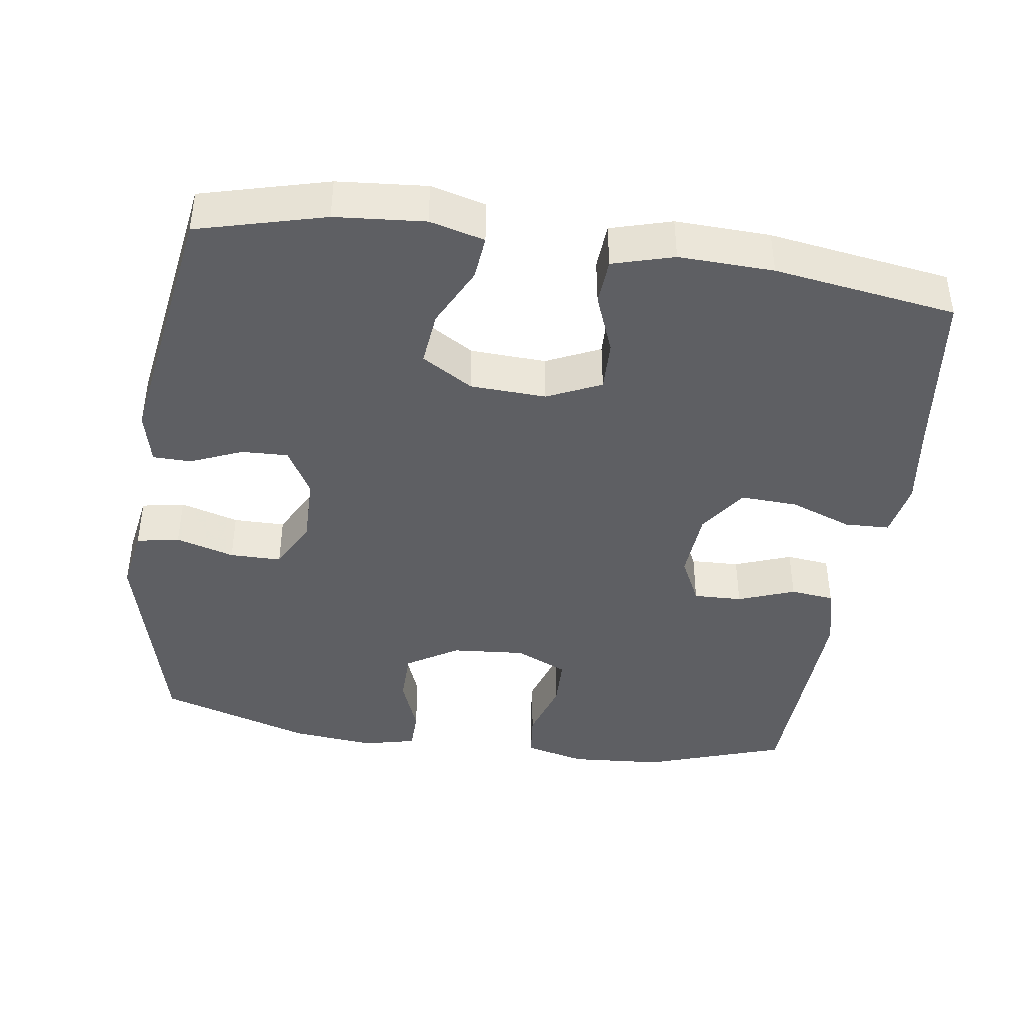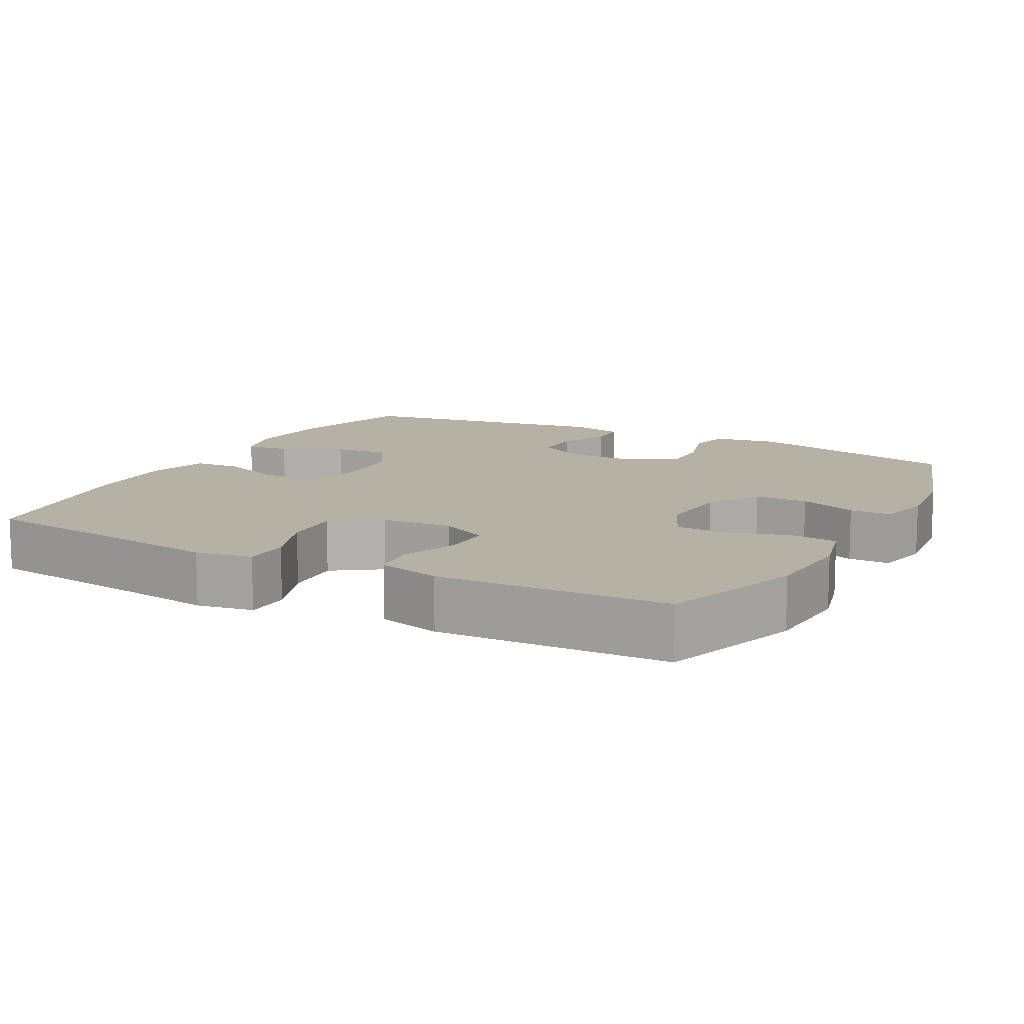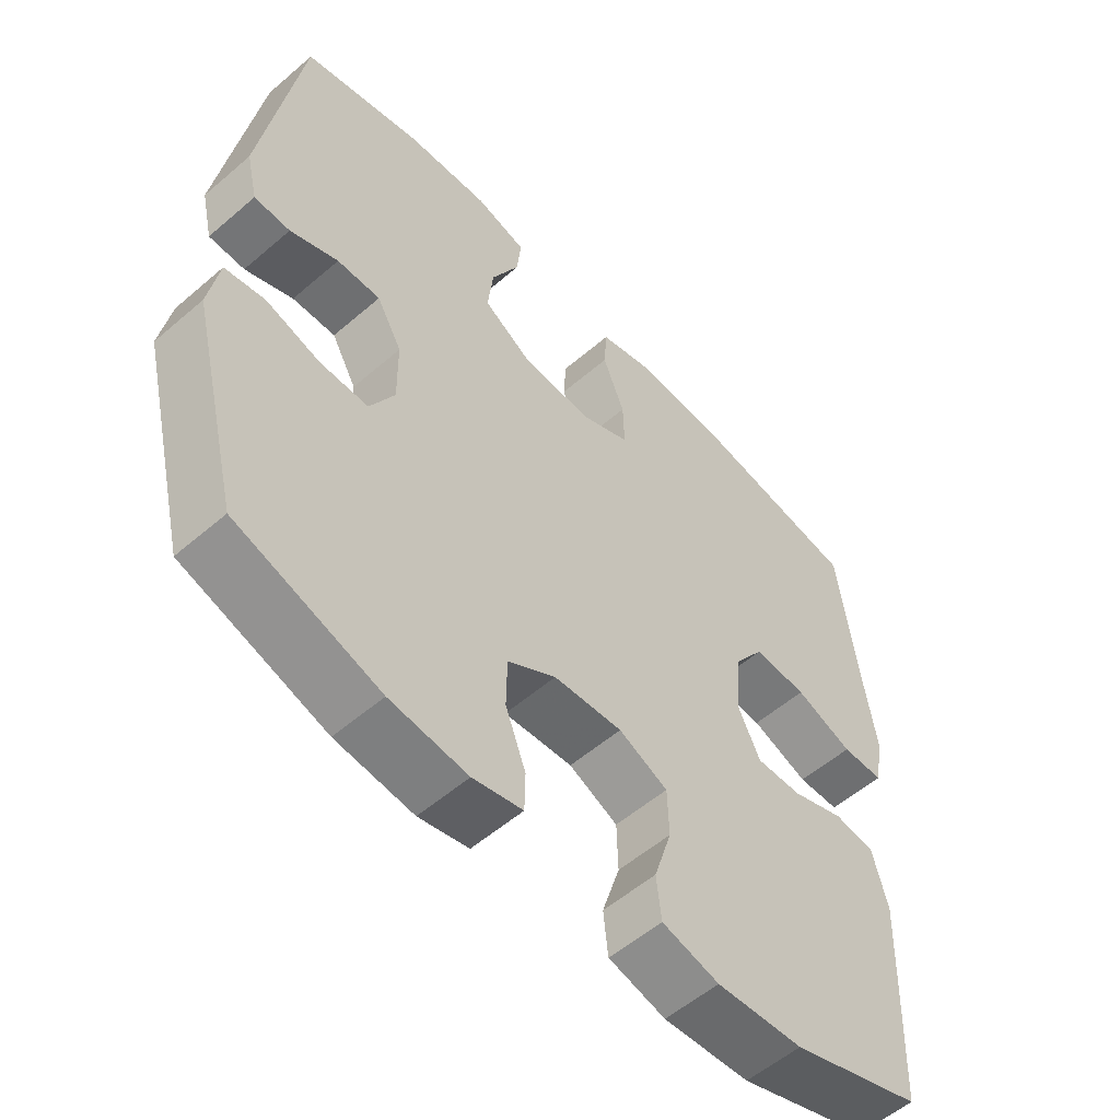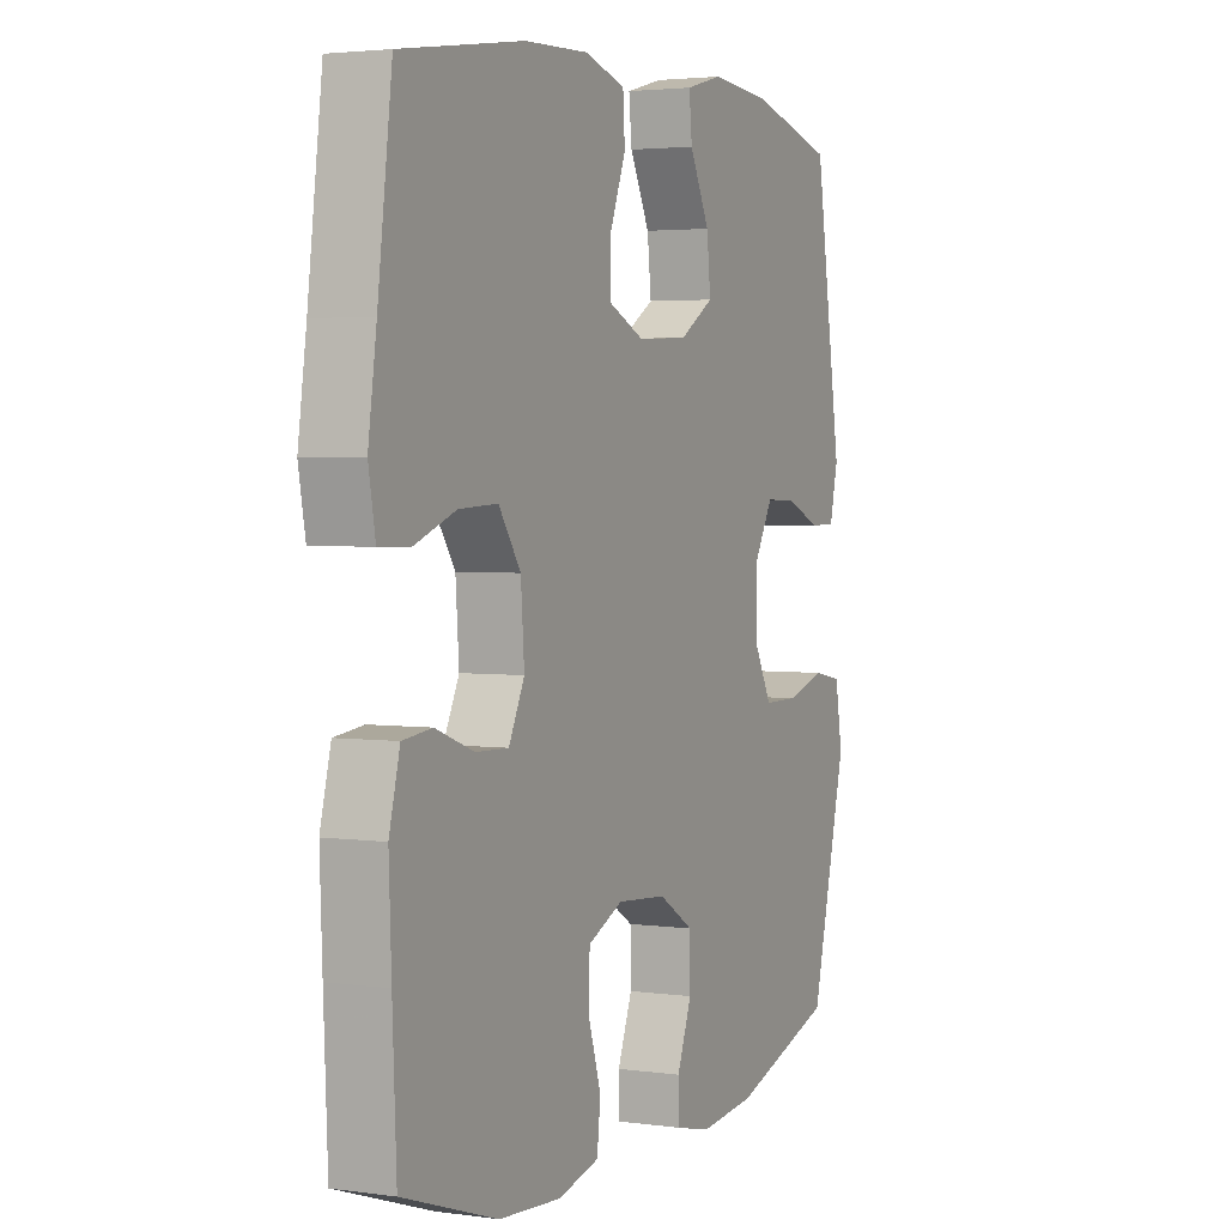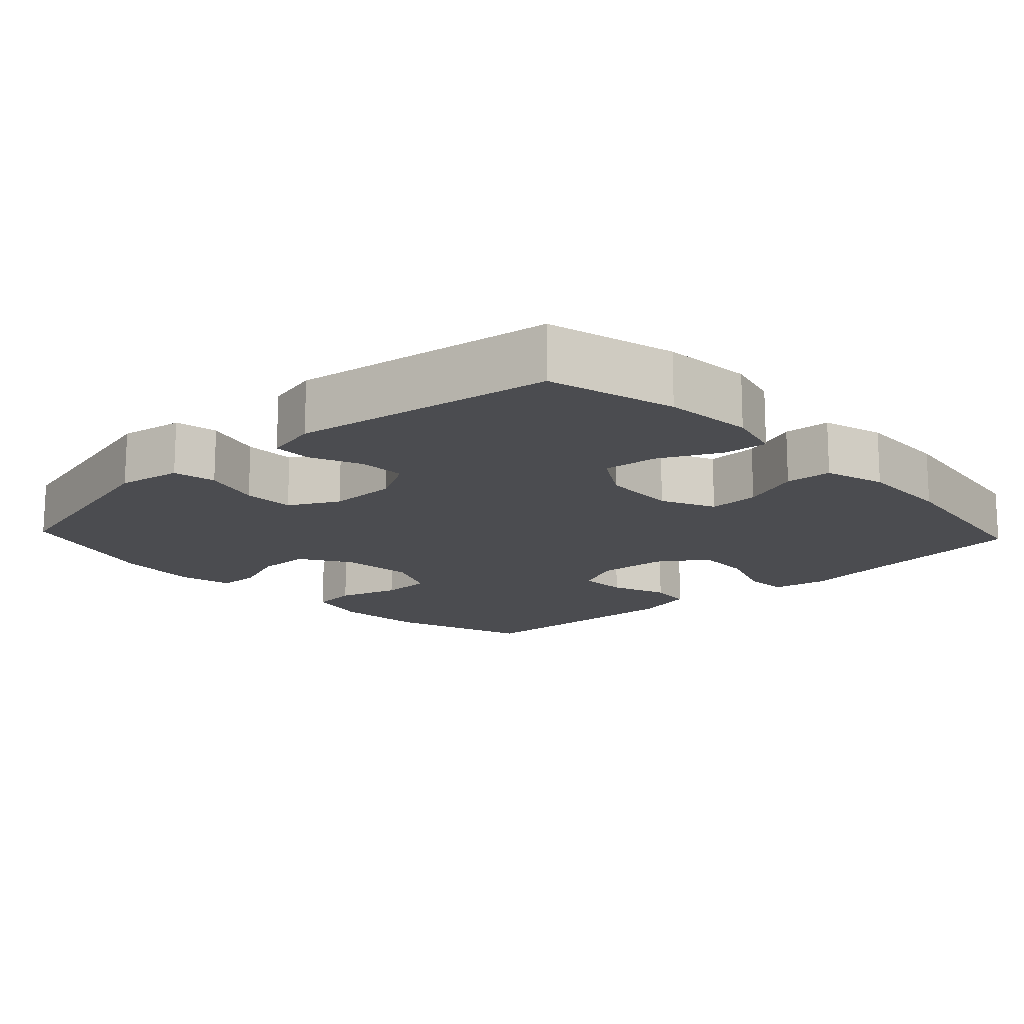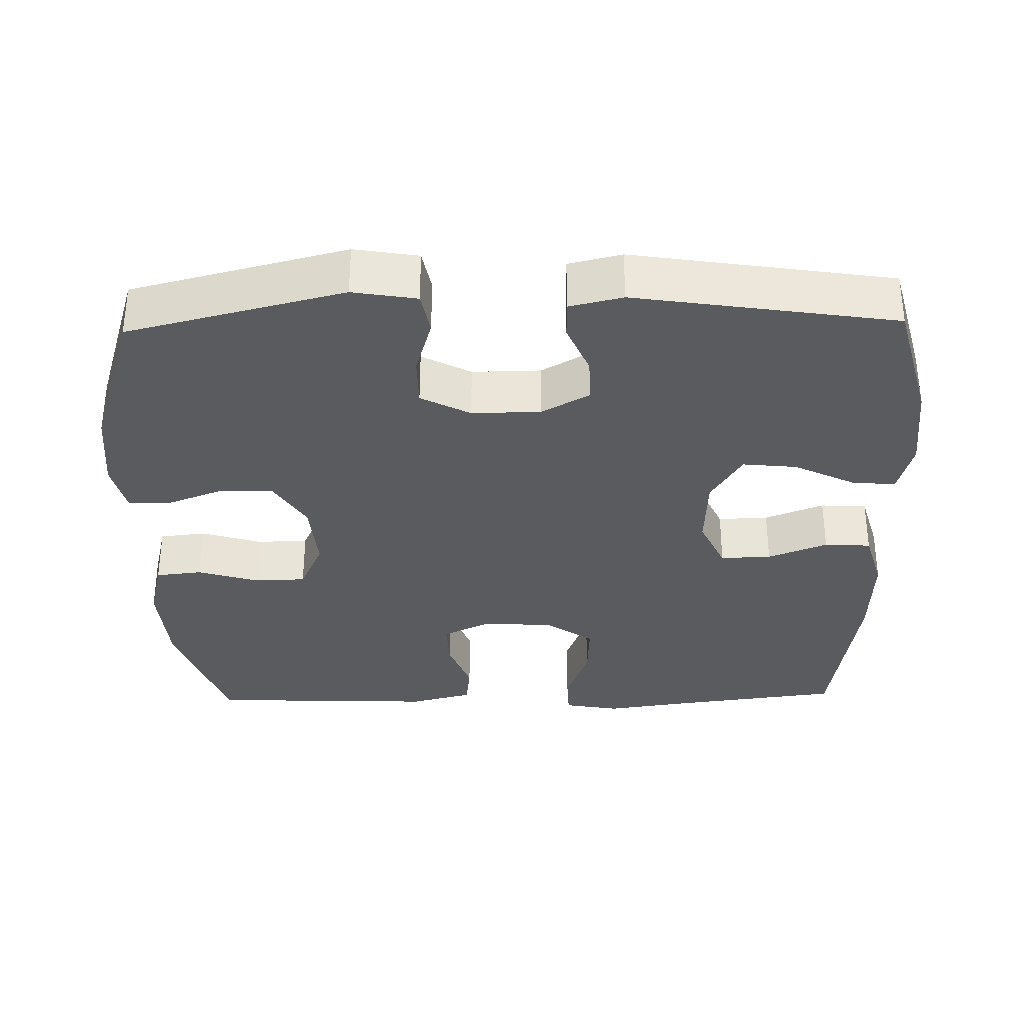
<metadata>
{"format":"obj","ext":"obj","renderer":"f3d","projection":"perspective","resolution":1024,"background":"white","views":[{"elev":-41.8,"azim":-8.2,"up":"+Y"},{"elev":11.9,"azim":118.1,"up":"+Y"},{"elev":-55.7,"azim":-47.9,"up":"+Z"},{"elev":3.0,"azim":115.5,"up":"+Z"},{"elev":-15.2,"azim":-46.8,"up":"+Y"},{"elev":-33.2,"azim":-88.7,"up":"+Y"}]}
</metadata>
<code>
v 0.5 0.07 -0.5
v 0.307 0.07 -0.565
v 0.18 0.07 -0.574
v 0.096 0.07 -0.553
v 0.089 0.07 -0.489
v 0.115 0.07 -0.405
v 0.113 0.07 -0.334
v 0.041 0.07 -0.301
v -0.06 0.07 -0.309
v -0.131 0.07 -0.353
v -0.132 0.07 -0.426
v -0.102 0.07 -0.505
v -0.103 0.07 -0.562
v -0.176 0.07 -0.579
v -0.29 0.07 -0.567
v -0.5 0.07 -0.5
v -0.574 0.07 -0.203
v -0.559 0.07 -0.115
v -0.5 0.07 -0.104
v -0.42 0.07 -0.128
v -0.349 0.07 -0.128
v -0.313 0.07 -0.06
v -0.314 0.07 0.035
v -0.351 0.07 0.101
v -0.415 0.07 0.099
v -0.486 0.07 0.069
v -0.539 0.07 0.07
v -0.556 0.07 0.143
v -0.5 0.07 0.5
v -0.325 0.07 0.546
v -0.202 0.07 0.556
v -0.127 0.07 0.536
v -0.133 0.07 0.475
v -0.174 0.07 0.392
v -0.182 0.07 0.317
v -0.112 0.07 0.274
v -0.008 0.07 0.269
v 0.066 0.07 0.303
v 0.064 0.07 0.373
v 0.032 0.07 0.455
v 0.036 0.07 0.519
v 0.12 0.07 0.543
v 0.25 0.07 0.538
v 0.5 0.07 0.5
v 0.529 0.07 0.269
v 0.546 0.07 0.149
v 0.532 0.07 0.072
v 0.47 0.07 0.07
v 0.385 0.07 0.102
v 0.306 0.07 0.106
v 0.261 0.07 0.04
v 0.254 0.07 -0.057
v 0.286 0.07 -0.123
v 0.353 0.07 -0.121
v 0.431 0.07 -0.092
v 0.491 0.07 -0.099
v 0.513 0.07 -0.185
v 0.508 0.07 -0.314
v 0.5 0 -0.5
v 0.307 0 -0.565
v 0.18 0 -0.574
v 0.096 0 -0.553
v 0.089 0 -0.489
v 0.115 0 -0.405
v 0.113 0 -0.334
v 0.041 0 -0.301
v -0.06 0 -0.309
v -0.131 0 -0.353
v -0.132 0 -0.426
v -0.102 0 -0.505
v -0.103 0 -0.562
v -0.176 0 -0.579
v -0.29 0 -0.567
v -0.5 0 -0.5
v -0.574 0 -0.203
v -0.559 0 -0.115
v -0.5 0 -0.104
v -0.42 0 -0.128
v -0.349 0 -0.128
v -0.313 0 -0.06
v -0.314 0 0.035
v -0.351 0 0.101
v -0.415 0 0.099
v -0.486 0 0.069
v -0.539 0 0.07
v -0.556 0 0.143
v -0.5 0 0.5
v -0.325 0 0.546
v -0.202 0 0.556
v -0.127 0 0.536
v -0.133 0 0.475
v -0.174 0 0.392
v -0.182 0 0.317
v -0.112 0 0.274
v -0.008 0 0.269
v 0.066 0 0.303
v 0.064 0 0.373
v 0.032 0 0.455
v 0.036 0 0.519
v 0.12 0 0.543
v 0.25 0 0.538
v 0.5 0 0.5
v 0.529 0 0.269
v 0.546 0 0.149
v 0.532 0 0.072
v 0.47 0 0.07
v 0.385 0 0.102
v 0.306 0 0.106
v 0.261 0 0.04
v 0.254 0 -0.057
v 0.286 0 -0.123
v 0.353 0 -0.121
v 0.431 0 -0.092
v 0.491 0 -0.099
v 0.513 0 -0.185
v 0.508 0 -0.314
f 54 55 56 57
f 53 54 57 58
f 46 47 48 49
f 45 46 49 50
f 44 45 50
f 43 44 50 51
f 39 40 41 42
f 38 39 42 43
f 31 32 33 34
f 31 34 35
f 30 31 35
f 29 30 35
f 28 29 35 36
f 25 26 27 28
f 24 25 28 36
f 17 18 19 20
f 17 20 21
f 16 17 21
f 15 16 21 22
f 11 12 13 14
f 10 11 14 15
f 3 4 5 6
f 3 6 7
f 2 3 7
f 53 58 1 2
f 52 53 2 7
f 38 43 51 52
f 37 38 52 7
f 23 24 36 37
f 23 37 7 8
f 10 15 22 23
f 9 10 23
f 8 9 23
f 115 114 113 112
f 116 115 112 111
f 107 106 105 104
f 108 107 104 103
f 108 103 102
f 109 108 102 101
f 100 99 98 97
f 101 100 97 96
f 92 91 90 89
f 93 92 89
f 93 89 88
f 93 88 87
f 94 93 87 86
f 86 85 84 83
f 94 86 83 82
f 78 77 76 75
f 79 78 75
f 79 75 74
f 80 79 74 73
f 72 71 70 69
f 73 72 69 68
f 64 63 62 61
f 65 64 61
f 65 61 60
f 60 59 116 111
f 65 60 111 110
f 110 109 101 96
f 65 110 96 95
f 95 94 82 81
f 66 65 95 81
f 81 80 73 68
f 81 68 67
f 81 67 66
f 1 59 60 2
f 2 60 61 3
f 3 61 62 4
f 4 62 63 5
f 5 63 64 6
f 6 64 65 7
f 7 65 66 8
f 8 66 67 9
f 9 67 68 10
f 10 68 69 11
f 11 69 70 12
f 12 70 71 13
f 13 71 72 14
f 14 72 73 15
f 15 73 74 16
f 16 74 75 17
f 17 75 76 18
f 18 76 77 19
f 19 77 78 20
f 20 78 79 21
f 21 79 80 22
f 22 80 81 23
f 23 81 82 24
f 24 82 83 25
f 25 83 84 26
f 26 84 85 27
f 27 85 86 28
f 28 86 87 29
f 29 87 88 30
f 30 88 89 31
f 31 89 90 32
f 32 90 91 33
f 33 91 92 34
f 34 92 93 35
f 35 93 94 36
f 36 94 95 37
f 37 95 96 38
f 38 96 97 39
f 39 97 98 40
f 40 98 99 41
f 41 99 100 42
f 42 100 101 43
f 43 101 102 44
f 44 102 103 45
f 45 103 104 46
f 46 104 105 47
f 47 105 106 48
f 48 106 107 49
f 49 107 108 50
f 50 108 109 51
f 51 109 110 52
f 52 110 111 53
f 53 111 112 54
f 54 112 113 55
f 55 113 114 56
f 56 114 115 57
f 57 115 116 58
f 58 116 59 1

</code>
